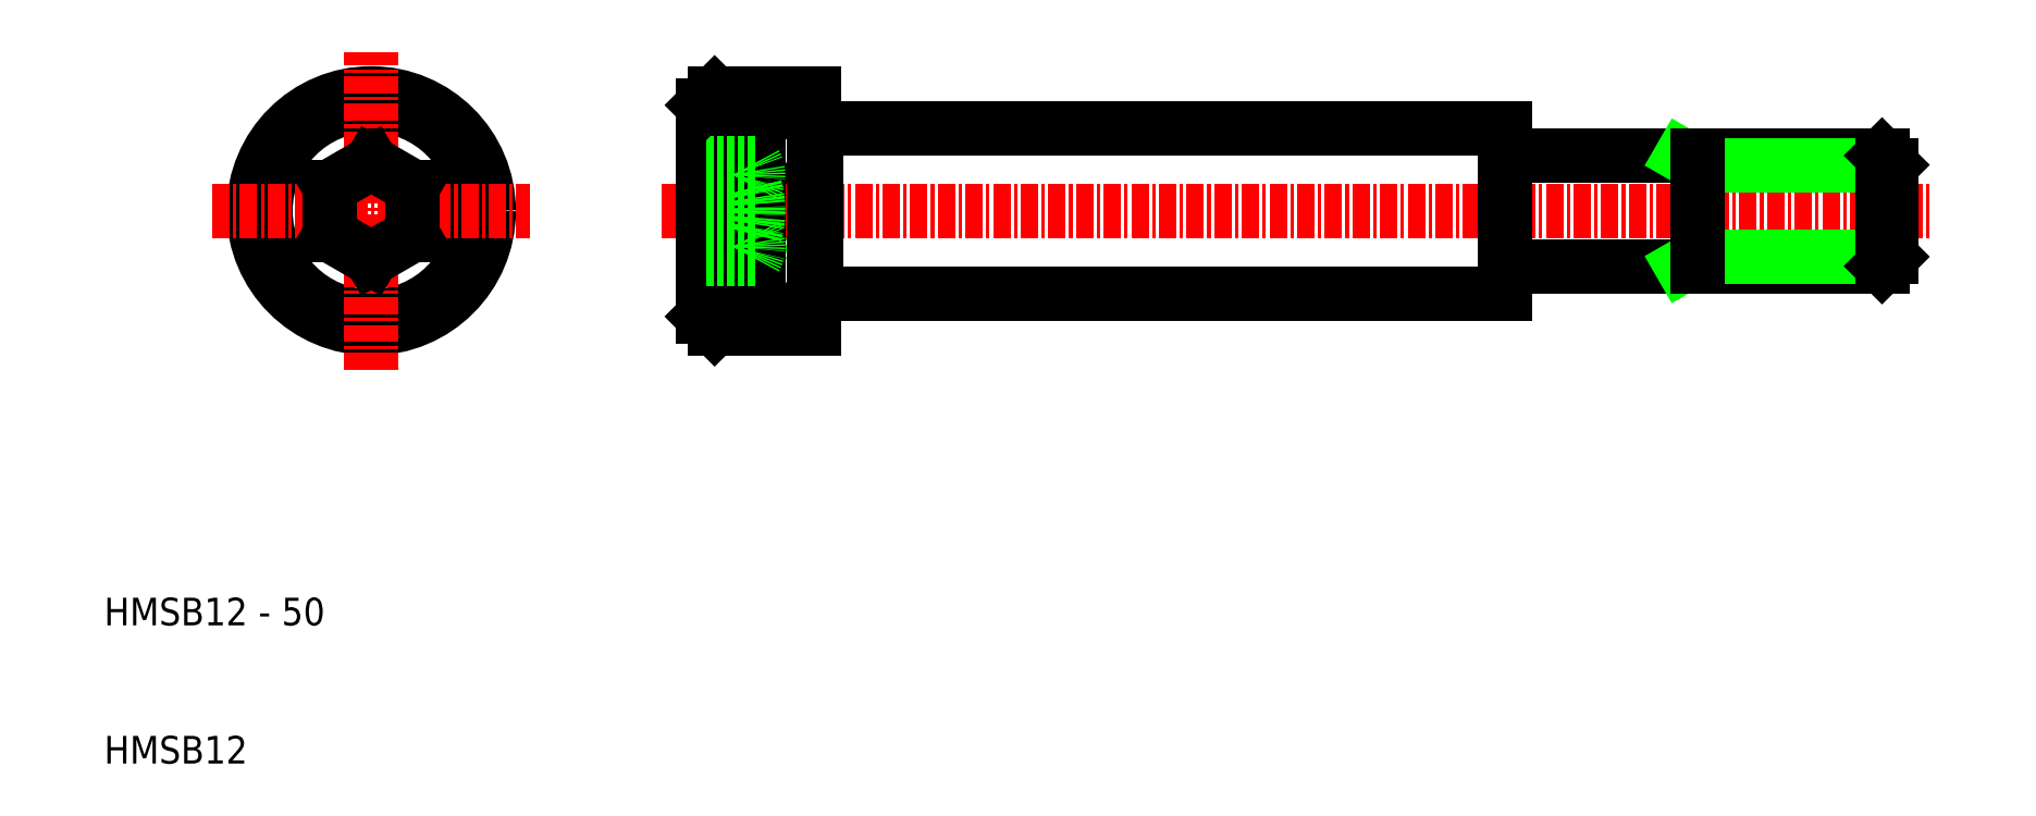
<metadata>
{"format":"dxf","ext":"dxf","renderer":"ezdxf+matplotlib","layout":"modelspace","background":"white","min_lineweight":24,"dpi":150}
</metadata>
<code>
0
SECTION
2
ENTITIES
0
LINE
8
0
10
54.18
20
58.5
30
0
11
61.33
21
58.5
31
0
0
LINE
8
0
10
57.1
20
53.46
30
0
11
59.1
21
50
31
0
0
LINE
8
0
10
54.18
20
41.5
30
0
11
61.33
21
41.5
31
0
0
LINE
8
0
10
57.1
20
46.54
30
0
11
59.1
21
50
31
0
0
LINE
8
CENTER
10
50.33
20
50
30
0
11
142.3
21
50
31
0
0
LINE
8
0
10
54.18
20
41.5
30
0
11
54.18
21
58.5
31
0
0
LINE
8
0
10
53.33
20
42.35
30
0
11
53.33
21
57.65
31
0
0
LINE
8
0
10
57.33
20
41.5
30
0
11
57.33
21
58.5
31
0
0
CIRCLE
8
0
10
29.33
20
50
30
0
40
8.5
0
CIRCLE
8
0
10
29.33
20
50
30
0
40
7.65
0
LINE
8
CENTER
10
29.33
20
38.5
30
0
11
29.33
21
61.5
31
0
0
TEXT
8
0
10
10
20
10
30
0
40
2
1
HMSB12
0
TEXT
8
0
10
10
20
20
30
0
40
2
1
HMSB12 - 50
0
LINE
8
CENTER
10
17.83
20
50
30
0
11
40.83
21
50
31
0
0
LINE
8
0
10
32.33
20
51.73
30
0
11
32.33
21
48.27
31
0
0
LINE
8
0
10
26.33
20
51.73
30
0
11
26.33
21
48.27
31
0
0
LINE
8
0
10
29.33
20
46.54
30
0
11
32.33
21
48.27
31
0
0
LINE
8
0
10
29.33
20
46.54
30
0
11
26.33
21
48.27
31
0
0
LINE
8
0
10
29.33
20
53.46
30
0
11
32.33
21
51.73
31
0
0
LINE
8
0
10
29.33
20
53.46
30
0
11
26.33
21
51.73
31
0
0
LINE
8
0
10
54.18
20
41.5
30
0
11
53.33
21
42.35
31
0
0
ARC
8
0
10
50.75
20
50
30
0
40
6.58
50
344.7
51
15.26
0
LINE
8
0
10
57.1
20
48.27
30
0
11
53.33
21
48.27
31
0
0
LINE
8
0
10
57.1
20
46.54
30
0
11
53.33
21
46.54
31
0
0
ARC
8
0
10
55.6
20
47.4
30
0
40
1.732
50
330
51
30
0
LINE
8
0
10
57.1
20
51.73
30
0
11
53.33
21
51.73
31
0
0
LINE
8
0
10
57.1
20
53.46
30
0
11
53.33
21
53.46
31
0
0
ARC
8
0
10
55.6
20
52.6
30
0
40
1.732
50
330
51
30
0
LINE
8
0
10
54.18
20
58.5
30
0
11
53.33
21
57.65
31
0
0
LINE
8
0
10
111.3
20
54
30
0
11
111.3
21
56
31
0
0
LINE
8
0
10
61.33
20
43.6
30
0
11
61.33
21
56.4
31
0
0
LINE
8
0
10
61.53
20
56
30
0
11
61.53
21
44
31
0
0
LINE
8
0
10
61.43
20
55.9
30
0
11
61.43
21
44.1
31
0
0
LINE
8
0
10
111.3
20
54
30
0
11
138.7
21
54
31
0
0
LINE
8
0
10
111.3
20
46
30
0
11
138.7
21
46
31
0
0
LINE
8
0
10
61.53
20
44
30
0
11
111.3
21
44
31
0
0
LINE
8
0
10
61.53
20
44
30
0
11
61.43
21
44.1
31
0
0
LINE
8
0
10
61.43
20
44.1
30
0
11
61.33
21
43.6
31
0
0
LINE
8
0
10
61.33
20
41.5
30
0
11
61.33
21
43.6
31
0
0
LINE
8
0
10
111.3
20
44
30
0
11
111.3
21
46
31
0
0
LINE
8
0
10
111.3
20
46
30
0
11
111.3
21
54
31
0
0
LINE
8
0
10
139.3
20
53.32
30
0
11
125.3
21
53.32
31
0
0
LINE
8
0
10
139.3
20
46.68
30
0
11
125.3
21
46.68
31
0
0
LINE
8
0
10
125.3
20
46.68
30
0
11
124.2
21
46
31
0
0
LINE
8
0
10
125.3
20
53.32
30
0
11
124.2
21
54
31
0
0
LINE
8
0
10
125.3
20
46
30
0
11
125.3
21
54
31
0
0
LINE
8
0
10
138.7
20
46
30
0
11
139.3
21
46.68
31
0
0
LINE
8
0
10
139.3
20
53.32
30
0
11
139.3
21
46.68
31
0
0
LINE
8
0
10
138.7
20
54
30
0
11
138.7
21
46
31
0
0
LINE
8
0
10
138.7
20
54
30
0
11
139.3
21
53.32
31
0
0
LINE
8
0
10
61.53
20
56
30
0
11
111.3
21
56
31
0
0
LINE
8
0
10
61.43
20
55.9
30
0
11
61.33
21
56.4
31
0
0
LINE
8
0
10
61.53
20
56
30
0
11
61.43
21
55.9
31
0
0
LINE
8
0
10
61.33
20
56.4
30
0
11
61.33
21
58.5
31
0
0
ENDSEC
0
EOF

</code>
